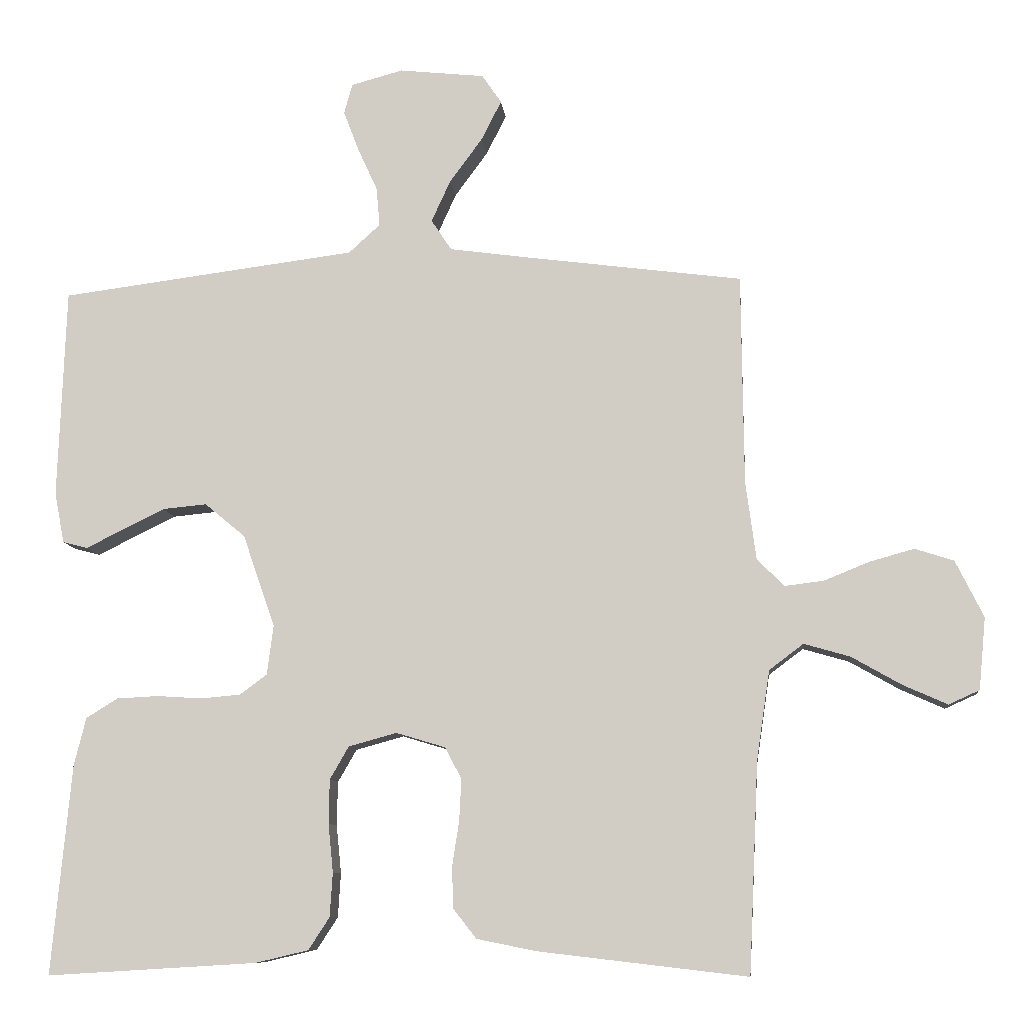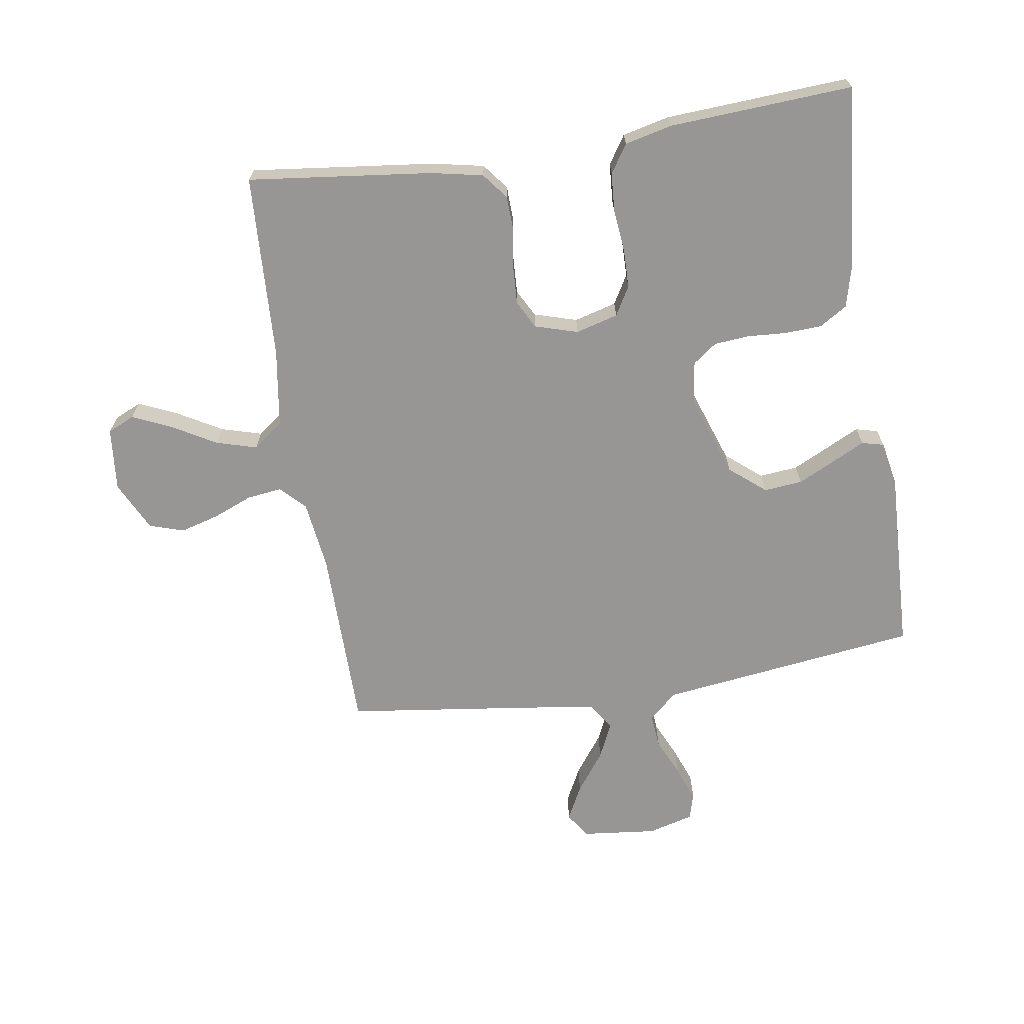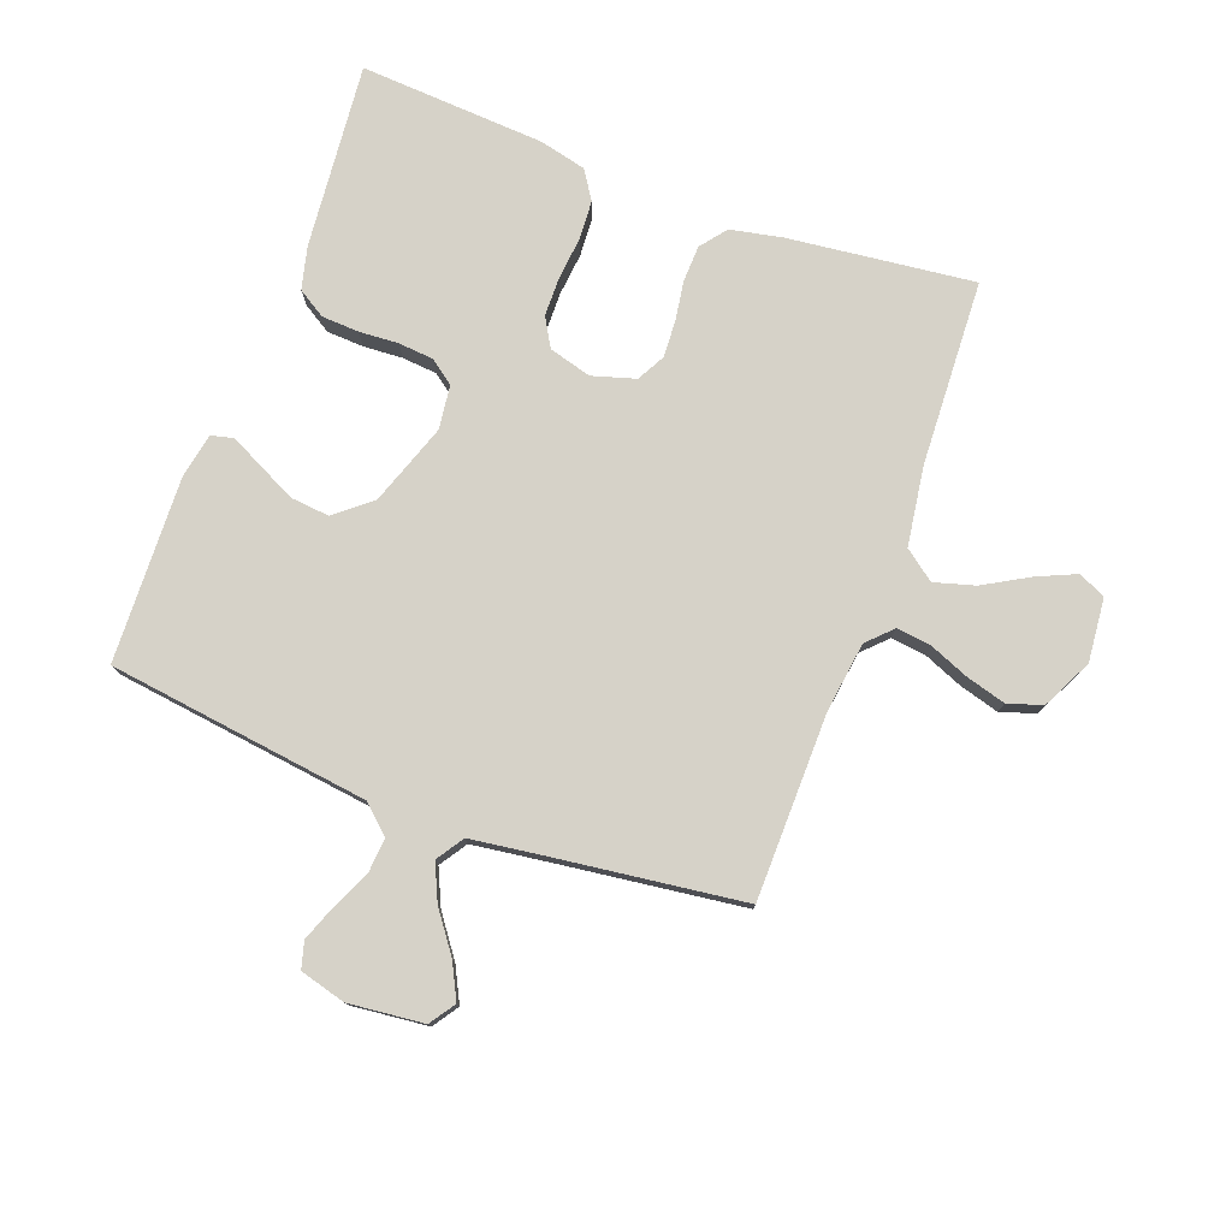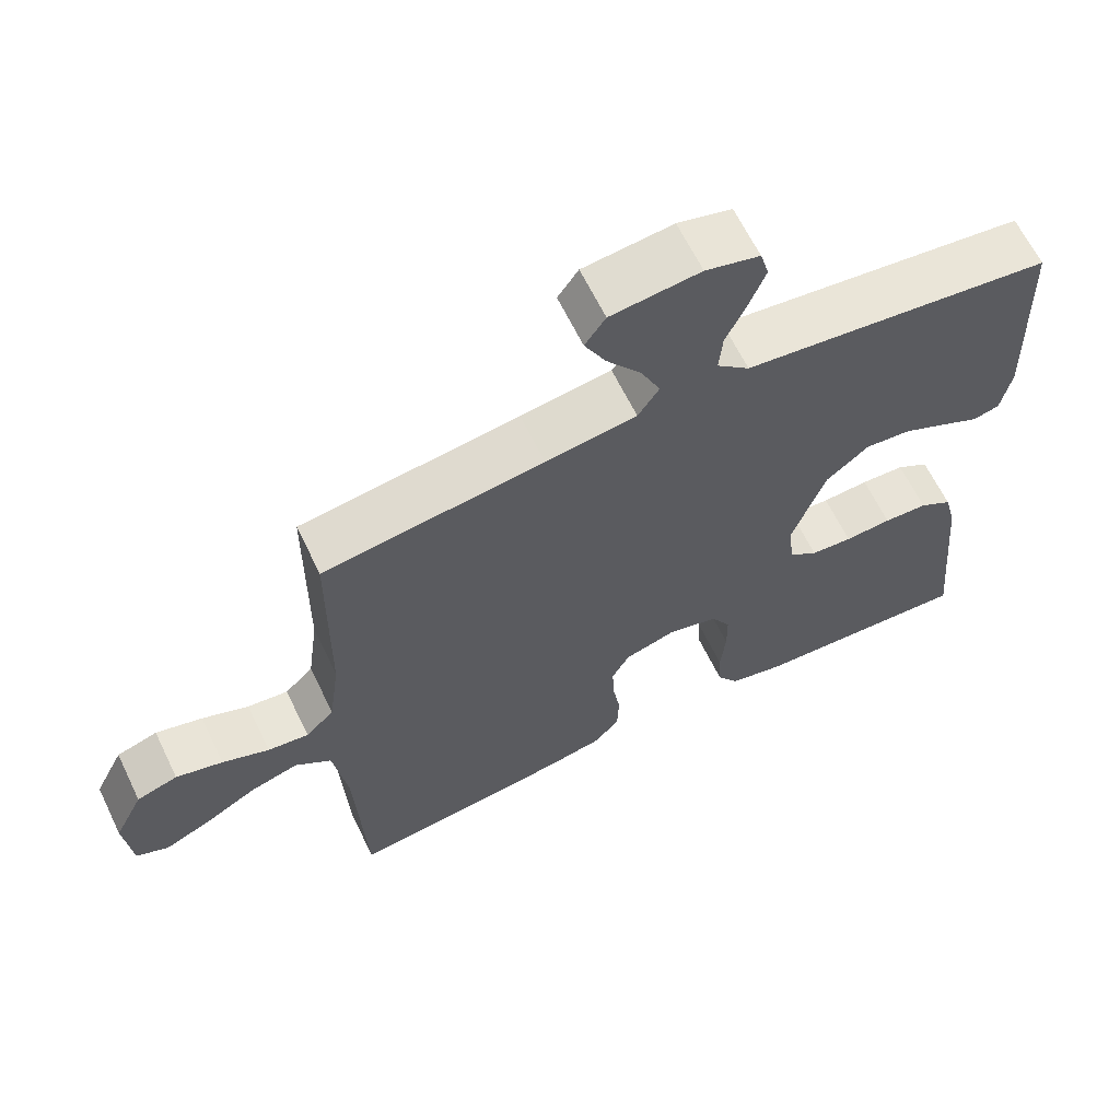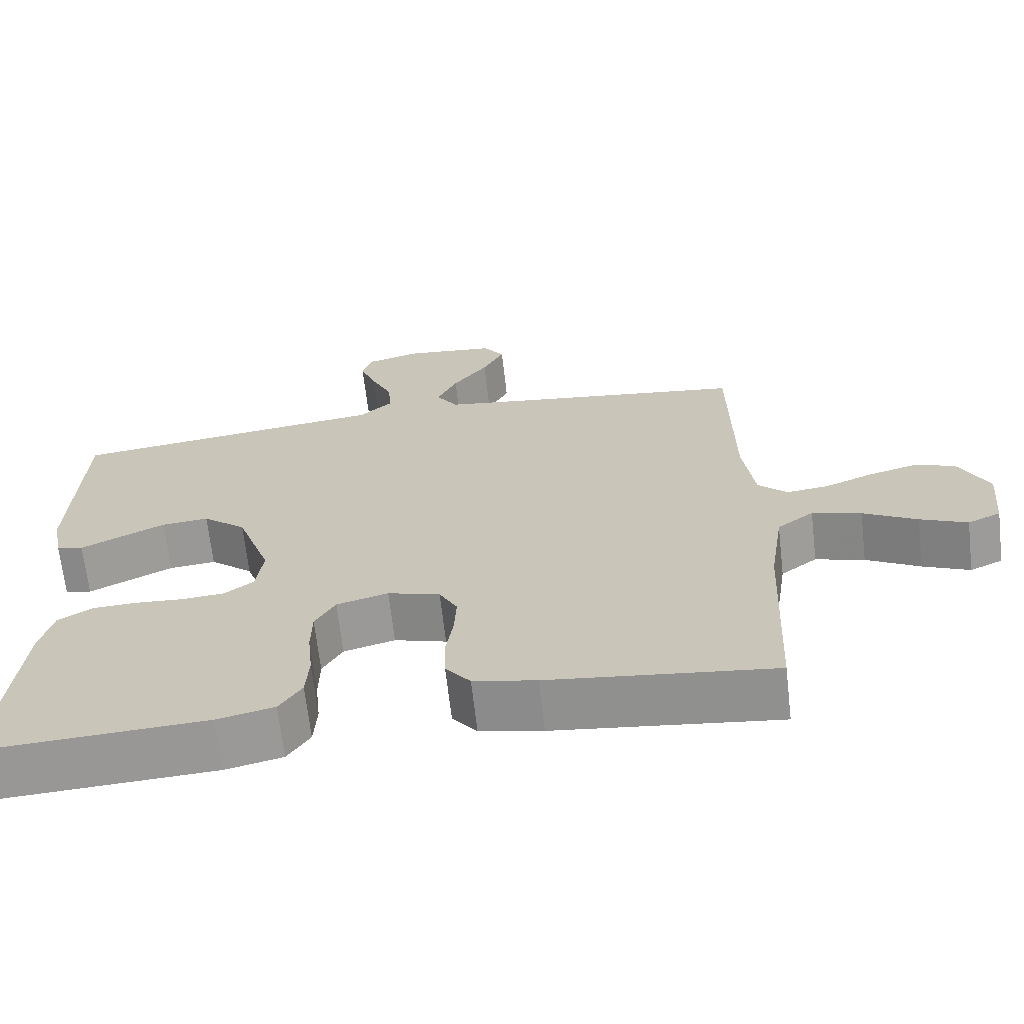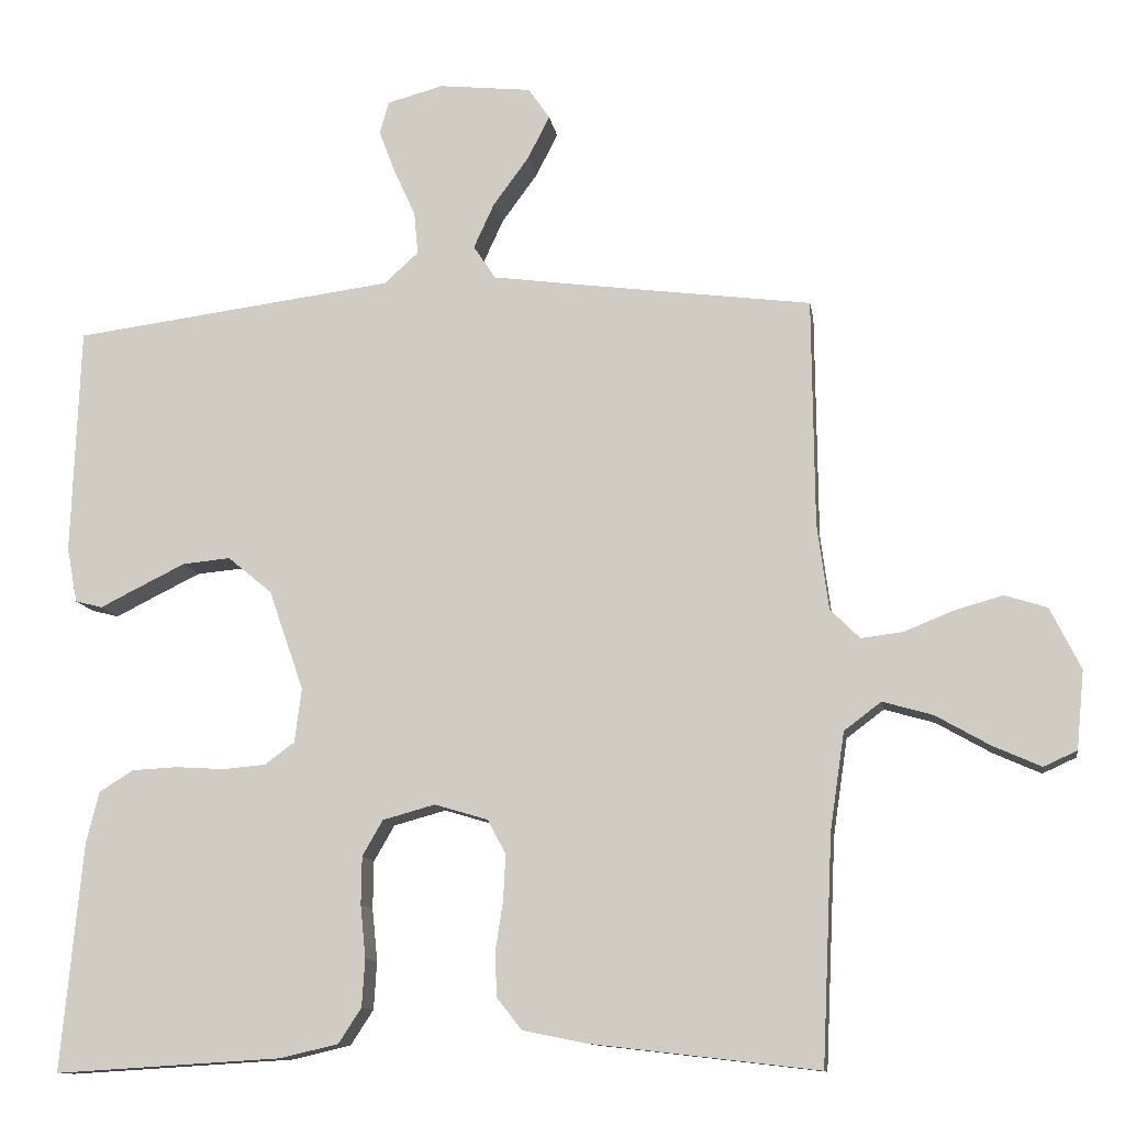
<metadata>
{"format":"obj","ext":"obj","renderer":"f3d","projection":"perspective","resolution":1024,"background":"white","views":[{"elev":-9.3,"azim":5.7,"up":"+Z"},{"elev":-67.8,"azim":-171.2,"up":"+Y"},{"elev":77.7,"azim":20.4,"up":"+Y"},{"elev":64.3,"azim":154.1,"up":"+Z"},{"elev":-67.5,"azim":6.5,"up":"+Z"},{"elev":-11.5,"azim":8.9,"up":"+Z"}]}
</metadata>
<code>
v 0.5 0.07 0.5
v 0.503 0.07 0.2
v 0.518 0.07 0.087
v 0.557 0.07 0.048
v 0.613 0.07 0.055
v 0.677 0.07 0.081
v 0.741 0.07 0.099
v 0.797 0.07 0.081
v 0.837 0.07 0
v 0.827 0.07 -0.103
v 0.783 0.07 -0.123
v 0.72 0.07 -0.095
v 0.648 0.07 -0.054
v 0.582 0.07 -0.035
v 0.533 0.07 -0.072
v 0.514 0.07 -0.2
v 0.5 0.07 -0.5
v 0.2 0.07 -0.465
v 0.116 0.07 -0.448
v 0.083 0.07 -0.406
v 0.081 0.07 -0.347
v 0.091 0.07 -0.283
v 0.094 0.07 -0.223
v 0.07 0.07 -0.178
v 0 0.07 -0.157
v -0.069 0.07 -0.176
v -0.096 0.07 -0.223
v -0.097 0.07 -0.286
v -0.09 0.07 -0.355
v -0.094 0.07 -0.418
v -0.124 0.07 -0.464
v -0.2 0.07 -0.482
v -0.5 0.07 -0.5
v -0.472 0.07 -0.2
v -0.455 0.07 -0.132
v -0.41 0.07 -0.104
v -0.35 0.07 -0.101
v -0.286 0.07 -0.105
v -0.229 0.07 -0.1
v -0.19 0.07 -0.071
v -0.181 0.07 0
v -0.227 0.07 0.132
v -0.285 0.07 0.18
v -0.348 0.07 0.174
v -0.409 0.07 0.144
v -0.461 0.07 0.118
v -0.497 0.07 0.127
v -0.511 0.07 0.2
v -0.5 0.07 0.5
v -0.2 0.07 0.539
v -0.076 0.07 0.555
v -0.031 0.07 0.596
v -0.036 0.07 0.652
v -0.064 0.07 0.713
v -0.086 0.07 0.771
v -0.074 0.07 0.814
v 0 0.07 0.834
v 0.122 0.07 0.821
v 0.15 0.07 0.78
v 0.121 0.07 0.723
v 0.074 0.07 0.659
v 0.047 0.07 0.6
v 0.076 0.07 0.556
v 0.2 0.07 0.539
v 0.5 0 0.5
v 0.503 0 0.2
v 0.518 0 0.087
v 0.557 0 0.048
v 0.613 0 0.055
v 0.677 0 0.081
v 0.741 0 0.099
v 0.797 0 0.081
v 0.837 0 0
v 0.827 0 -0.103
v 0.783 0 -0.123
v 0.72 0 -0.095
v 0.648 0 -0.054
v 0.582 0 -0.035
v 0.533 0 -0.072
v 0.514 0 -0.2
v 0.5 0 -0.5
v 0.2 0 -0.465
v 0.116 0 -0.448
v 0.083 0 -0.406
v 0.081 0 -0.347
v 0.091 0 -0.283
v 0.094 0 -0.223
v 0.07 0 -0.178
v 0 0 -0.157
v -0.069 0 -0.176
v -0.096 0 -0.223
v -0.097 0 -0.286
v -0.09 0 -0.355
v -0.094 0 -0.418
v -0.124 0 -0.464
v -0.2 0 -0.482
v -0.5 0 -0.5
v -0.472 0 -0.2
v -0.455 0 -0.132
v -0.41 0 -0.104
v -0.35 0 -0.101
v -0.286 0 -0.105
v -0.229 0 -0.1
v -0.19 0 -0.071
v -0.181 0 0
v -0.227 0 0.132
v -0.285 0 0.18
v -0.348 0 0.174
v -0.409 0 0.144
v -0.461 0 0.118
v -0.497 0 0.127
v -0.511 0 0.2
v -0.5 0 0.5
v -0.2 0 0.539
v -0.076 0 0.555
v -0.031 0 0.596
v -0.036 0 0.652
v -0.064 0 0.713
v -0.086 0 0.771
v -0.074 0 0.814
v 0 0 0.834
v 0.122 0 0.821
v 0.15 0 0.78
v 0.121 0 0.723
v 0.074 0 0.659
v 0.047 0 0.6
v 0.076 0 0.556
v 0.2 0 0.539
f 59 60 61
f 58 59 61
f 57 58 61
f 56 57 61
f 55 56 61
f 54 55 61
f 53 54 61
f 52 53 61 62
f 51 52 62 63
f 51 63 64
f 50 51 64
f 49 50 64
f 48 49 64
f 47 48 64
f 46 47 64
f 45 46 64
f 36 37 38
f 35 36 38
f 34 35 38
f 33 34 38
f 32 33 38
f 31 32 38
f 30 31 38
f 29 30 38
f 28 29 38
f 27 28 38 39
f 26 27 39 40
f 20 21 22
f 19 20 22
f 18 19 22
f 17 18 22
f 16 17 22
f 15 16 22 23
f 14 15 23 24
f 11 12 13
f 10 11 13
f 9 10 13
f 8 9 13
f 7 8 13
f 6 7 13
f 5 6 13
f 4 5 13 14
f 14 24 25
f 4 14 25
f 3 4 25
f 64 1 2
f 44 45 64
f 43 44 64
f 64 2 3
f 43 64 3
f 42 43 3
f 3 25 26
f 42 3 26
f 41 42 26
f 26 40 41
f 125 124 123
f 125 123 122
f 125 122 121
f 125 121 120
f 125 120 119
f 125 119 118
f 125 118 117
f 126 125 117 116
f 127 126 116 115
f 128 127 115
f 128 115 114
f 128 114 113
f 128 113 112
f 128 112 111
f 128 111 110
f 128 110 109
f 102 101 100
f 102 100 99
f 102 99 98
f 102 98 97
f 102 97 96
f 102 96 95
f 102 95 94
f 102 94 93
f 102 93 92
f 103 102 92 91
f 104 103 91 90
f 86 85 84
f 86 84 83
f 86 83 82
f 86 82 81
f 86 81 80
f 87 86 80 79
f 88 87 79 78
f 77 76 75
f 77 75 74
f 77 74 73
f 77 73 72
f 77 72 71
f 77 71 70
f 77 70 69
f 78 77 69 68
f 89 88 78
f 89 78 68
f 89 68 67
f 66 65 128
f 128 109 108
f 128 108 107
f 67 66 128
f 67 128 107
f 67 107 106
f 90 89 67
f 90 67 106
f 90 106 105
f 105 104 90
f 1 65 66 2
f 2 66 67 3
f 3 67 68 4
f 4 68 69 5
f 5 69 70 6
f 6 70 71 7
f 7 71 72 8
f 8 72 73 9
f 9 73 74 10
f 10 74 75 11
f 11 75 76 12
f 12 76 77 13
f 13 77 78 14
f 14 78 79 15
f 15 79 80 16
f 16 80 81 17
f 17 81 82 18
f 18 82 83 19
f 19 83 84 20
f 20 84 85 21
f 21 85 86 22
f 22 86 87 23
f 23 87 88 24
f 24 88 89 25
f 25 89 90 26
f 26 90 91 27
f 27 91 92 28
f 28 92 93 29
f 29 93 94 30
f 30 94 95 31
f 31 95 96 32
f 32 96 97 33
f 33 97 98 34
f 34 98 99 35
f 35 99 100 36
f 36 100 101 37
f 37 101 102 38
f 38 102 103 39
f 39 103 104 40
f 40 104 105 41
f 41 105 106 42
f 42 106 107 43
f 43 107 108 44
f 44 108 109 45
f 45 109 110 46
f 46 110 111 47
f 47 111 112 48
f 48 112 113 49
f 49 113 114 50
f 50 114 115 51
f 51 115 116 52
f 52 116 117 53
f 53 117 118 54
f 54 118 119 55
f 55 119 120 56
f 56 120 121 57
f 57 121 122 58
f 58 122 123 59
f 59 123 124 60
f 60 124 125 61
f 61 125 126 62
f 62 126 127 63
f 63 127 128 64
f 64 128 65 1

</code>
